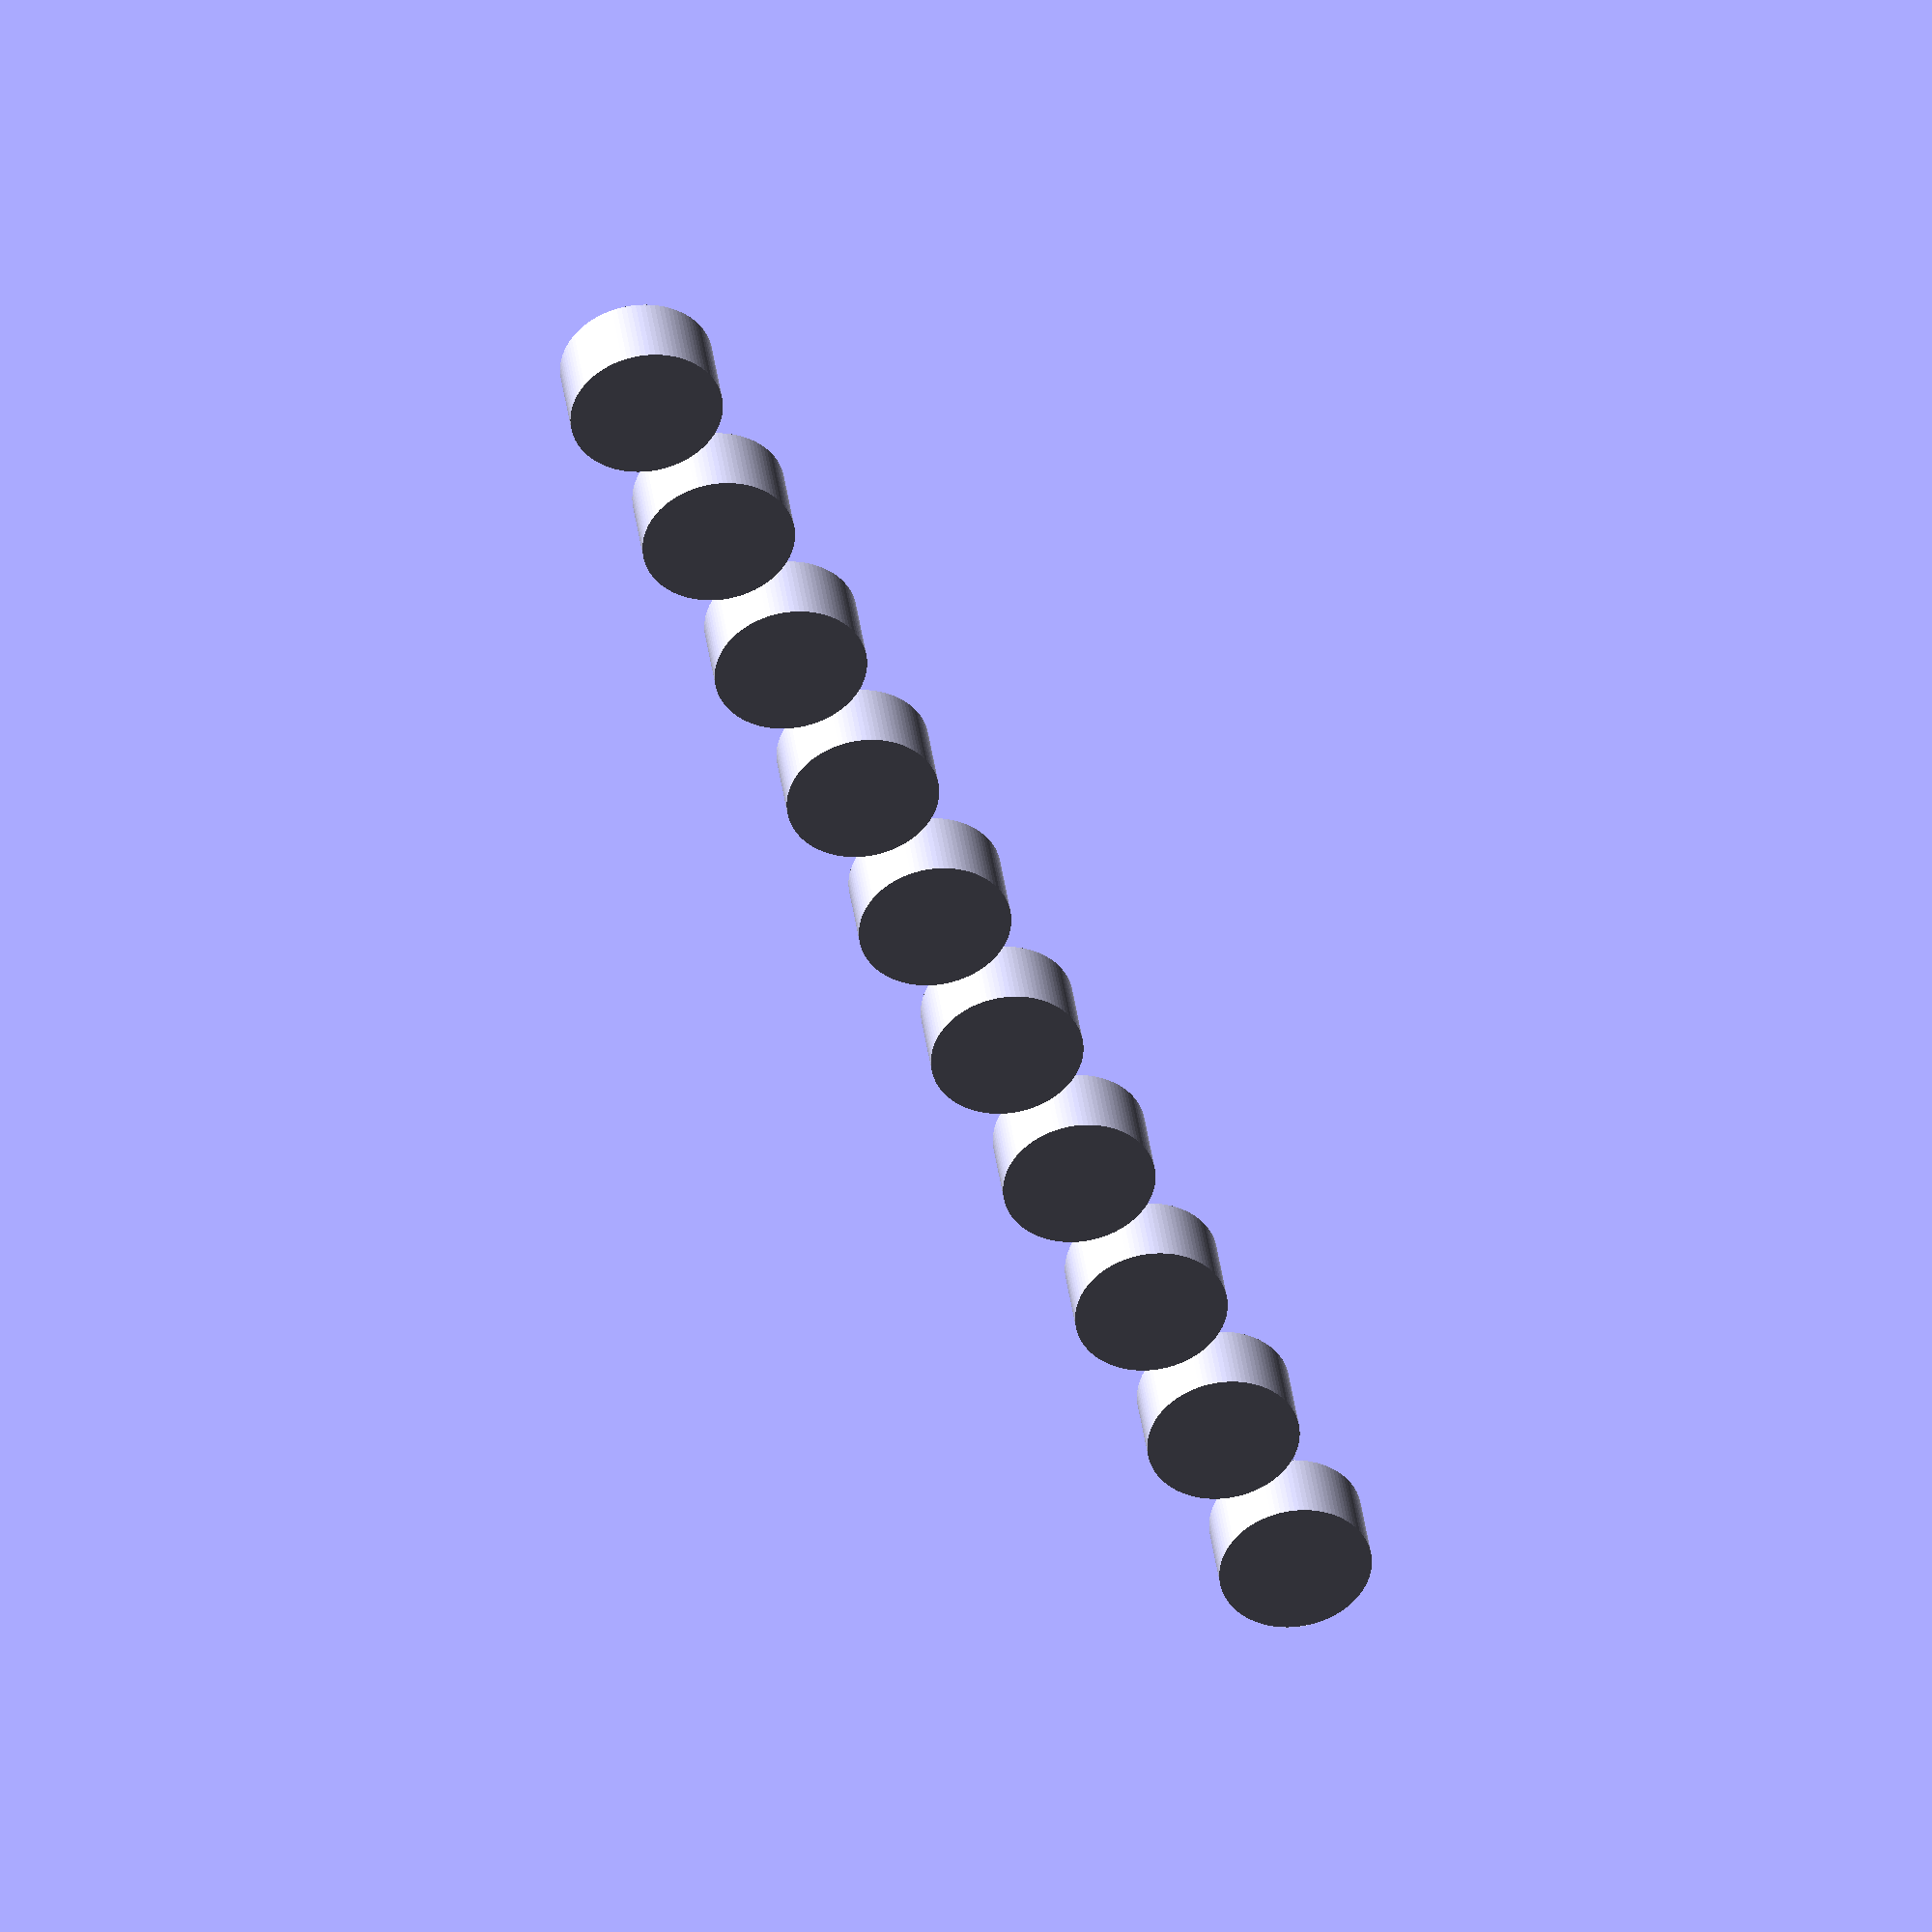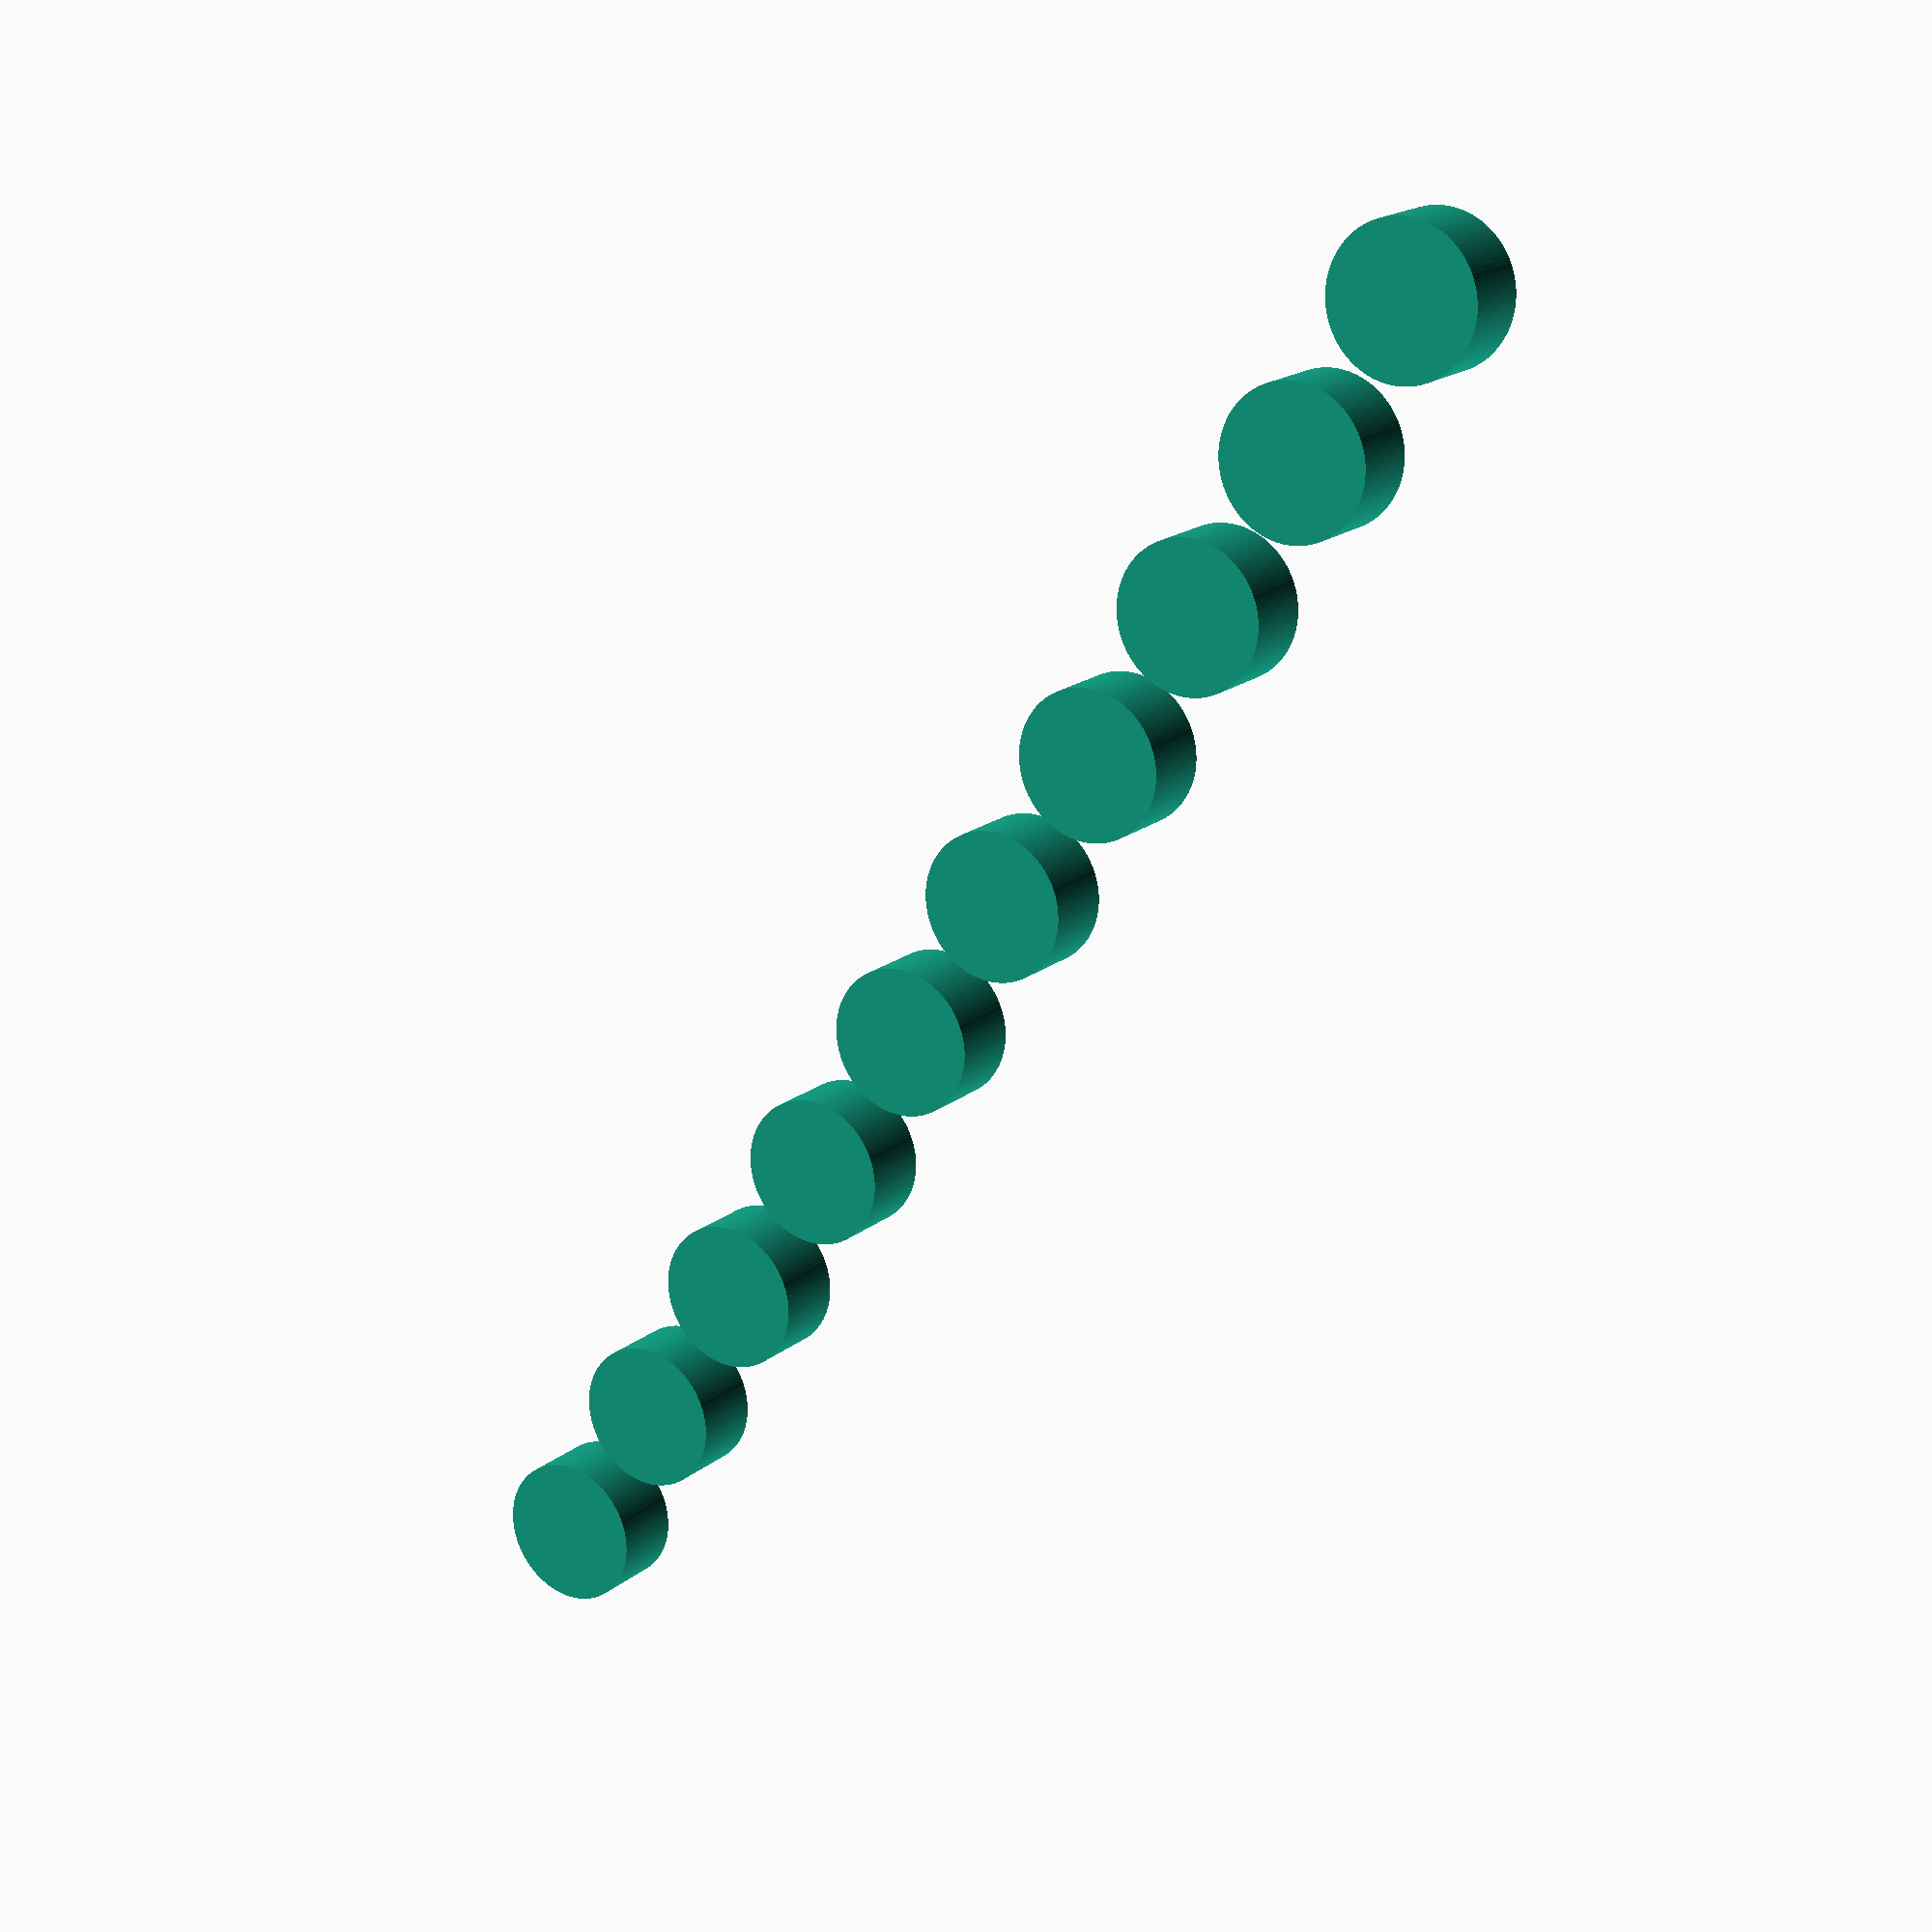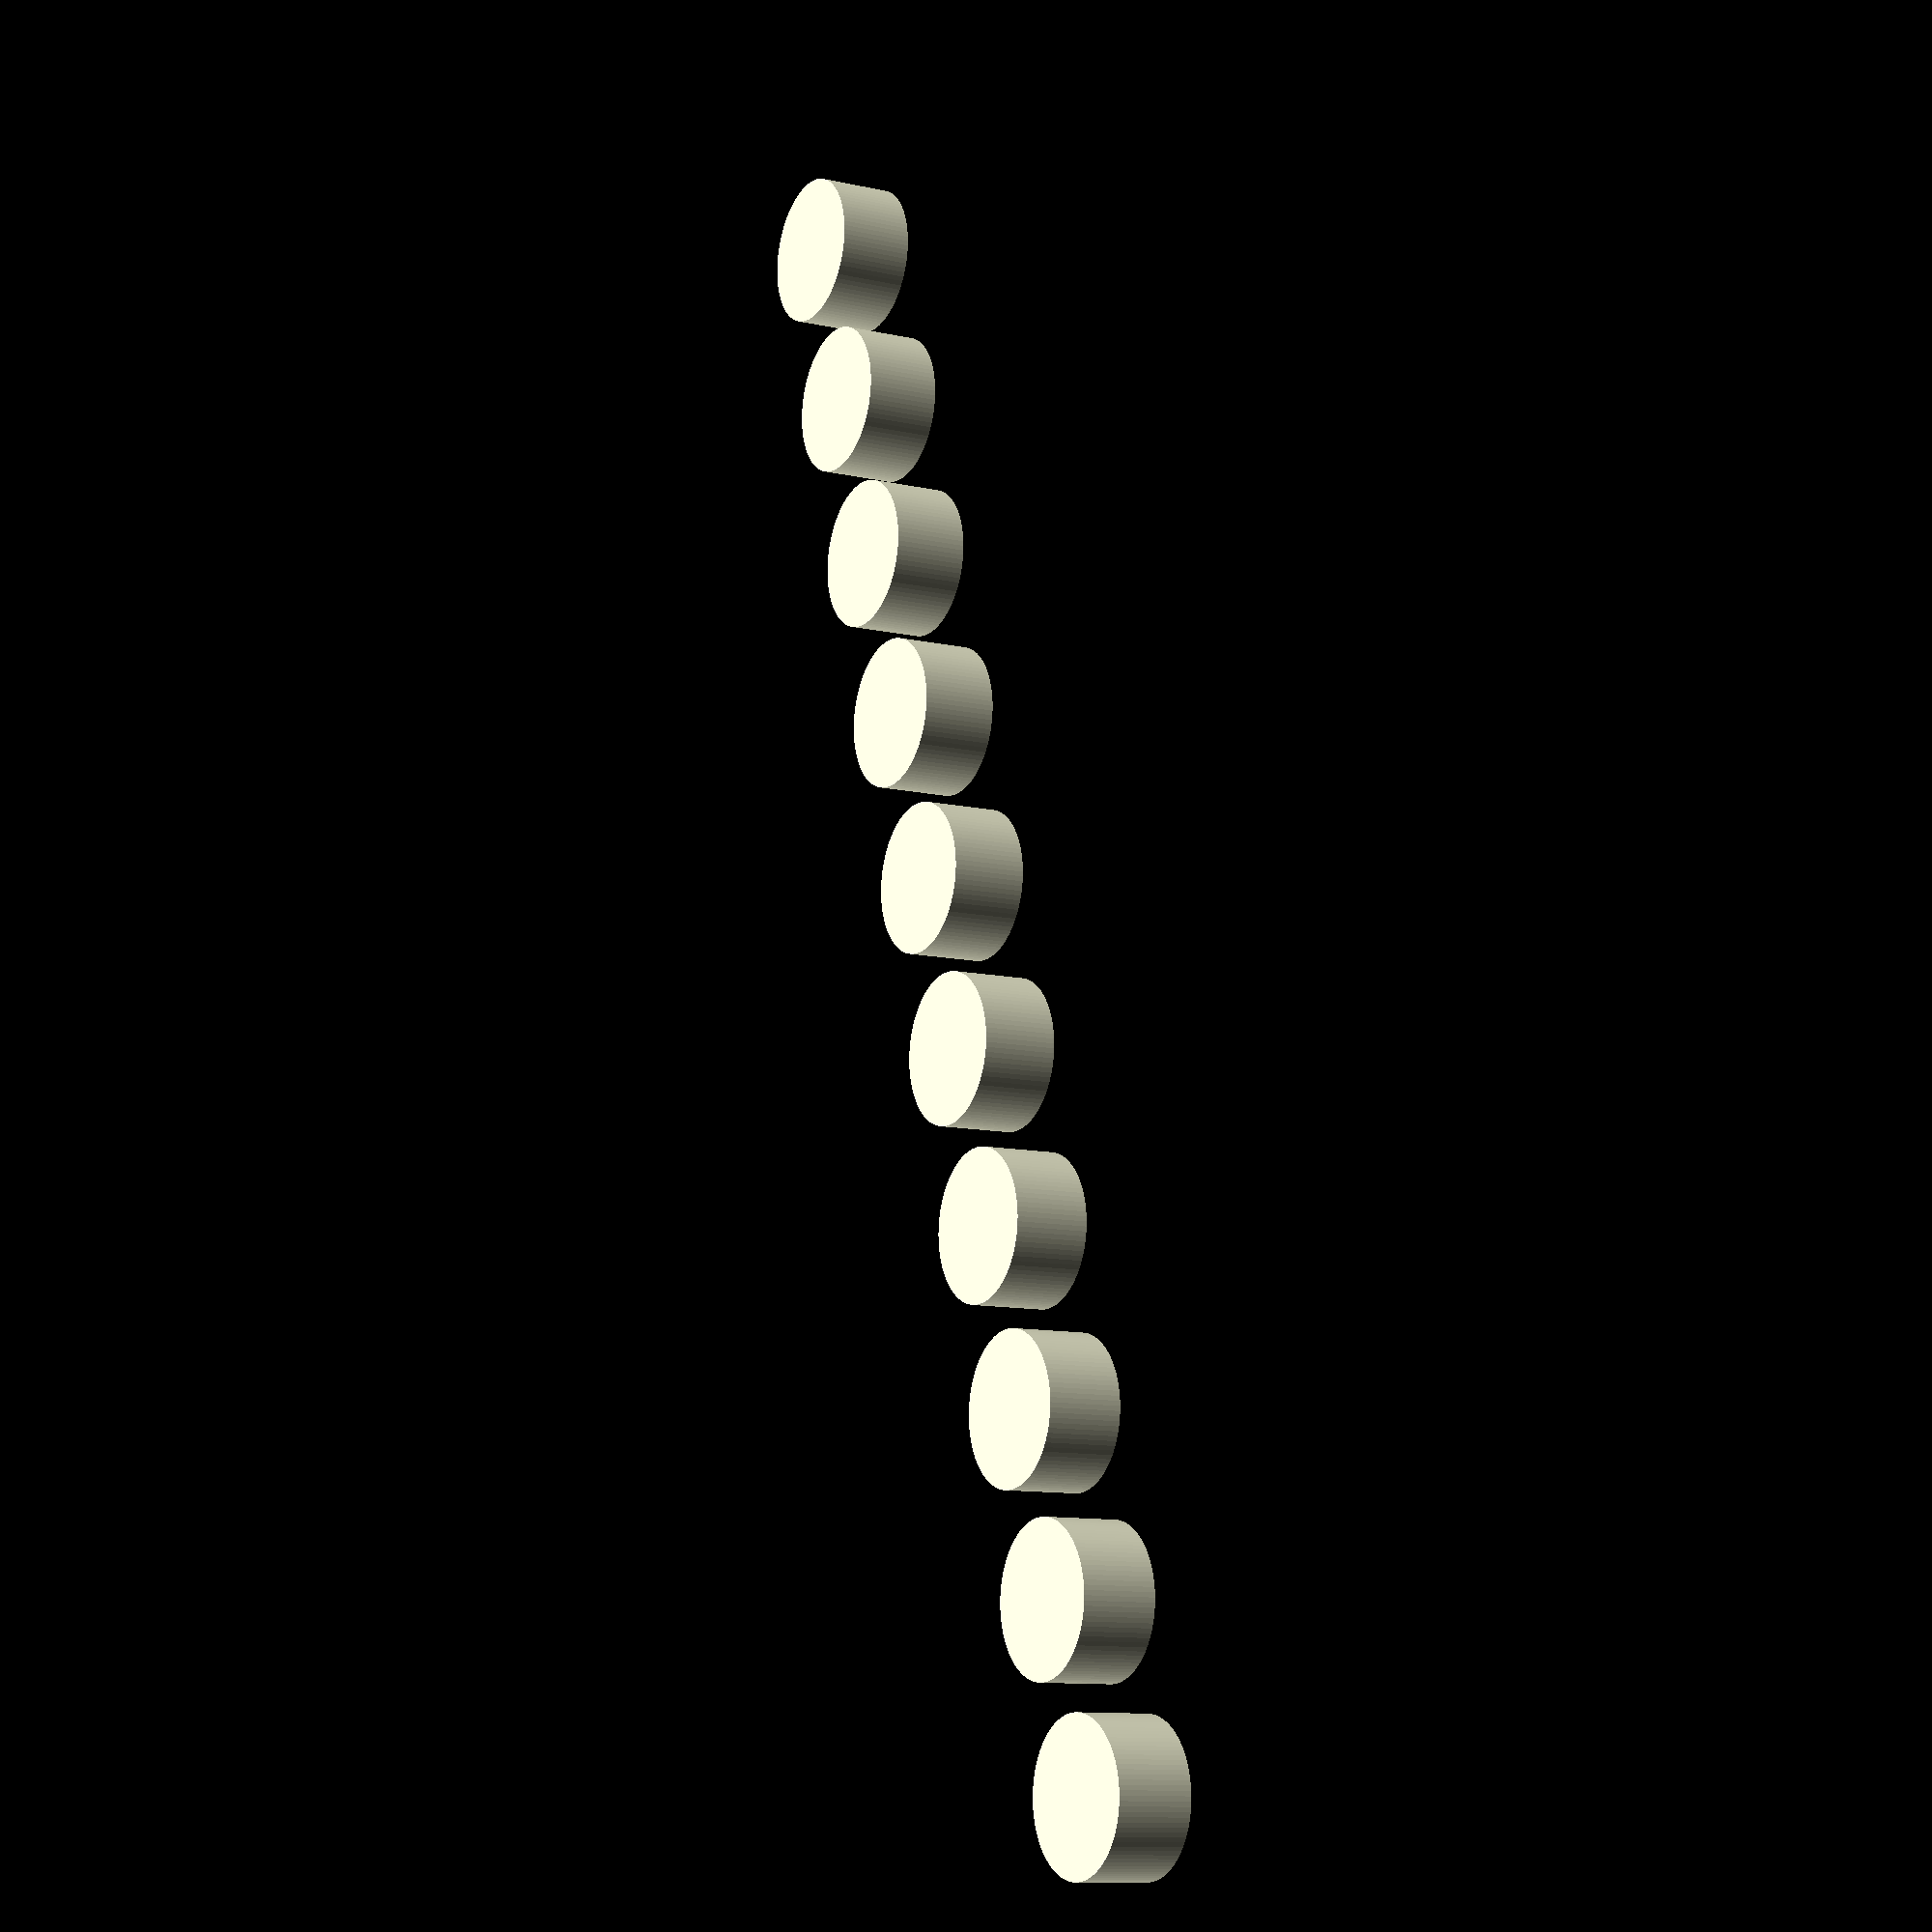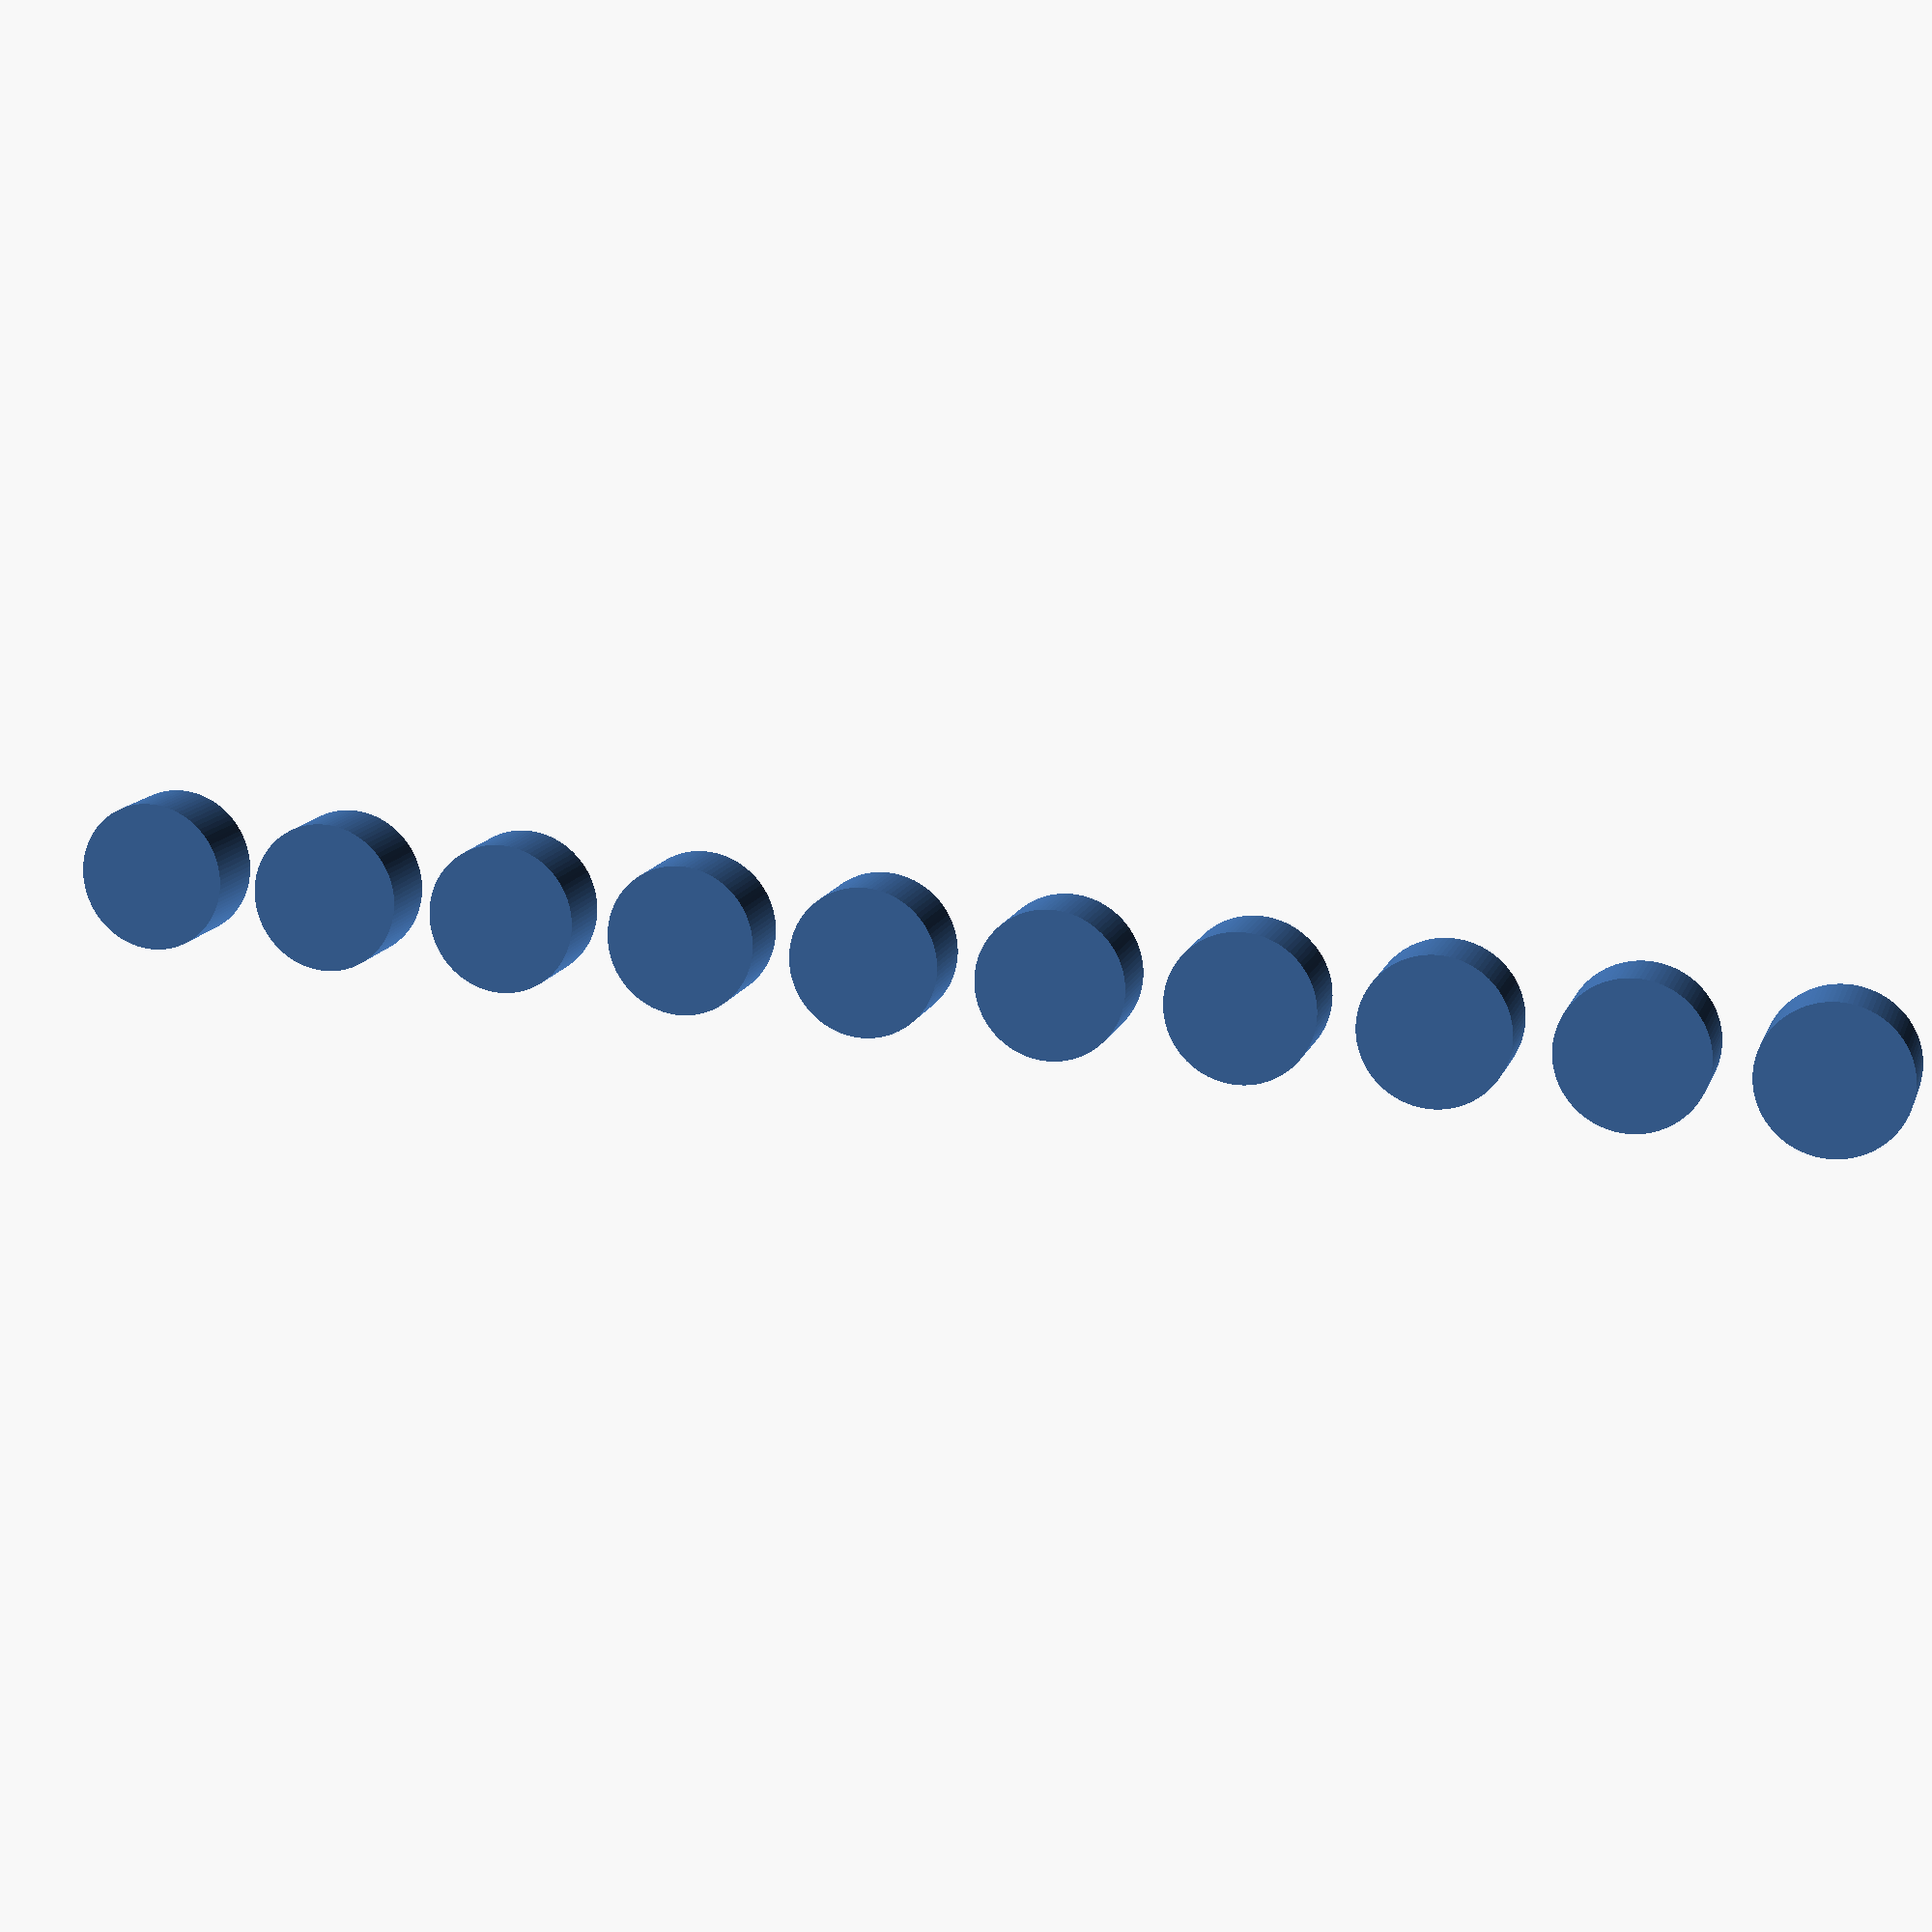
<openscad>
$fn=100;
for (x_position = [10:10:100]) {
  translate([x_position, 30, 0]) {
    cylinder(h=4, r1=4, r2=4);
  }
}

</openscad>
<views>
elev=139.1 azim=67.8 roll=187.7 proj=o view=solid
elev=342.7 azim=55.8 roll=212.4 proj=p view=wireframe
elev=190.7 azim=251.9 roll=119.8 proj=p view=solid
elev=166.9 azim=183.3 roll=164.6 proj=p view=solid
</views>
